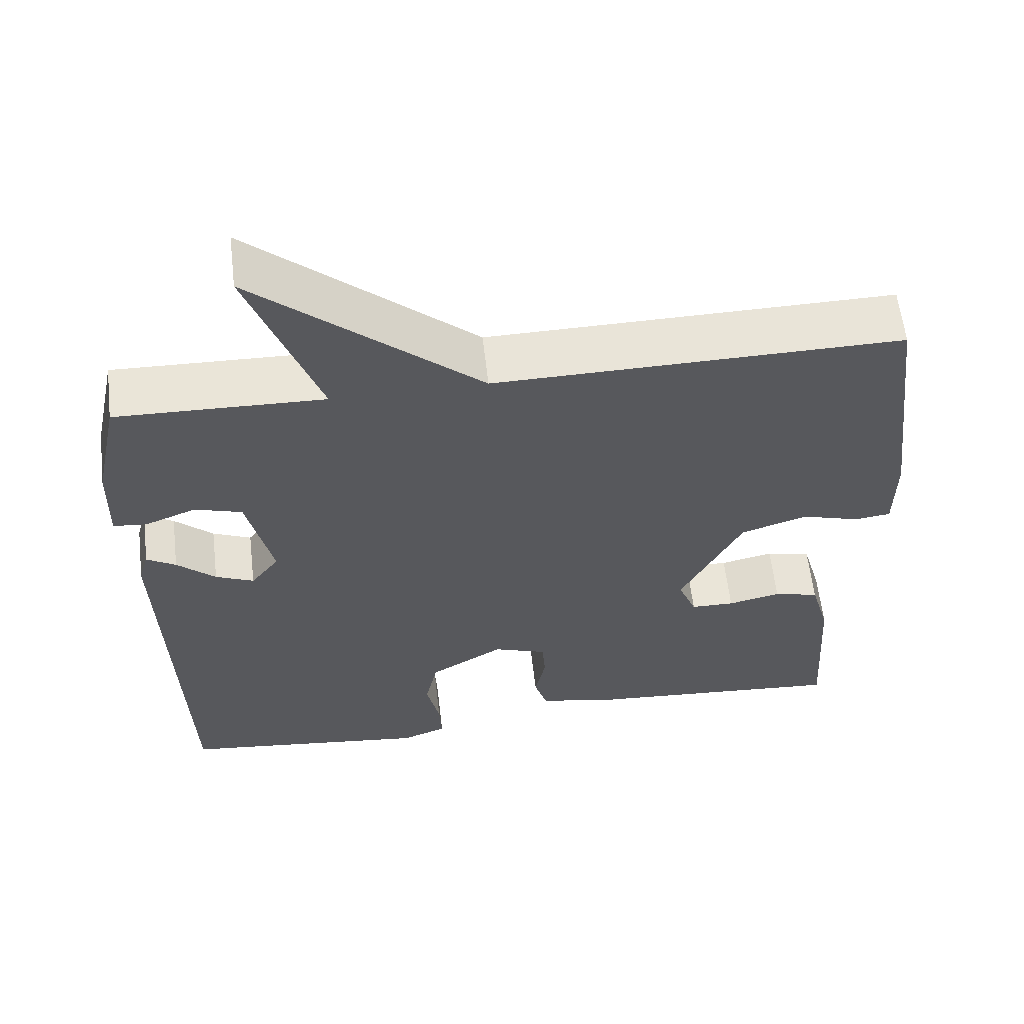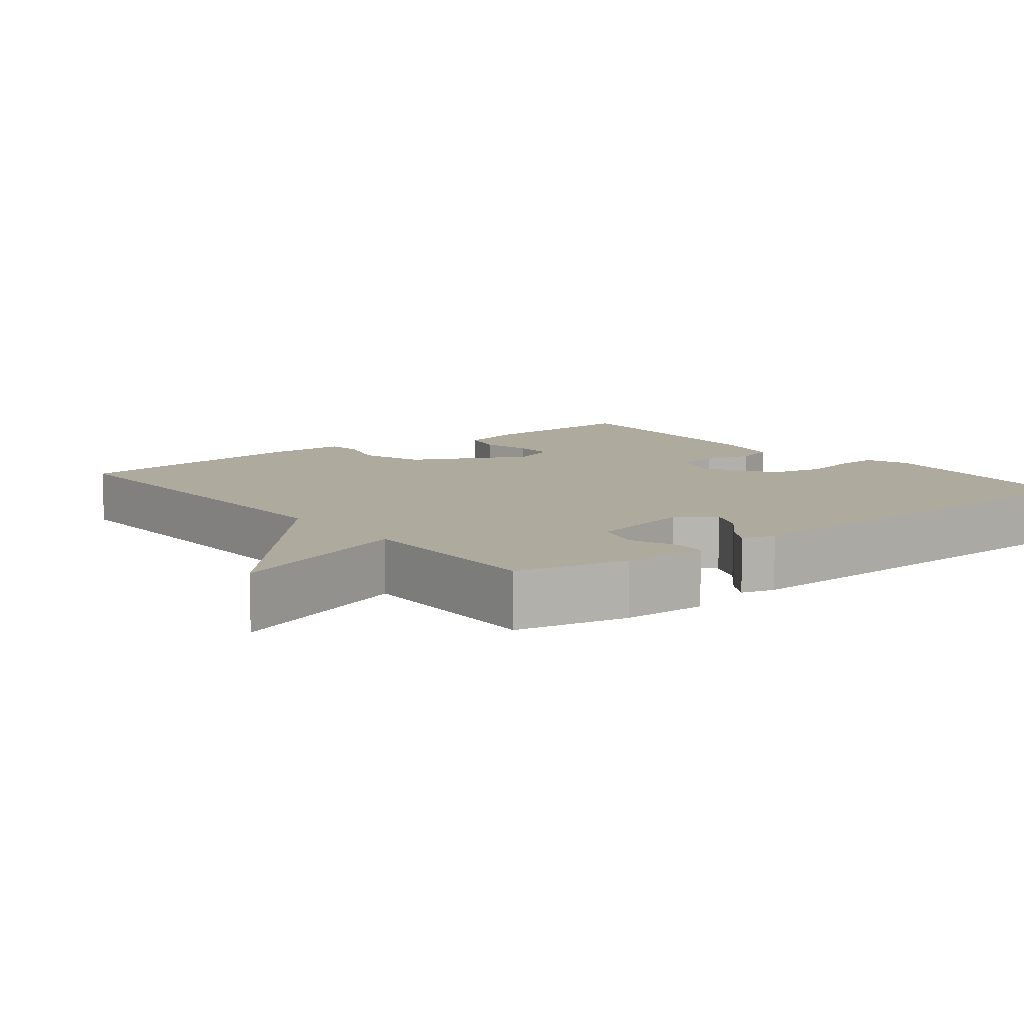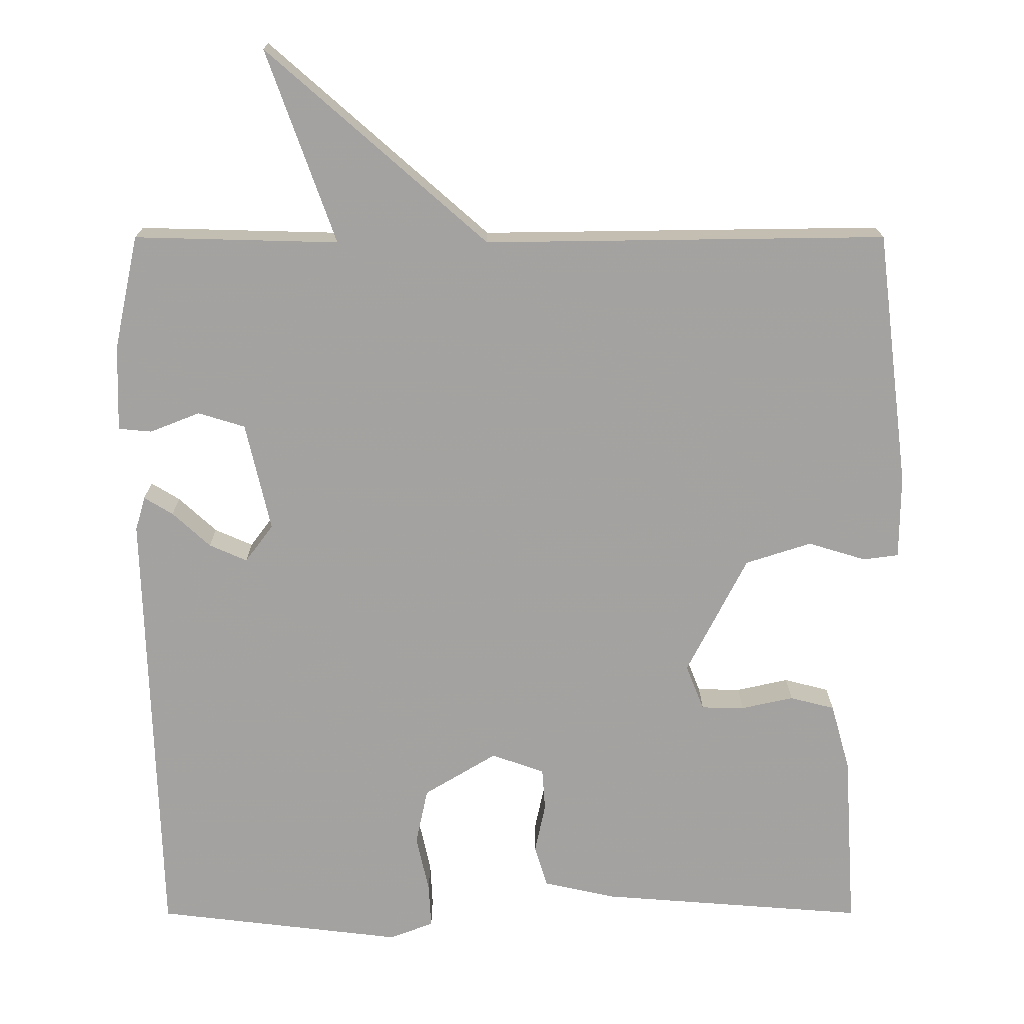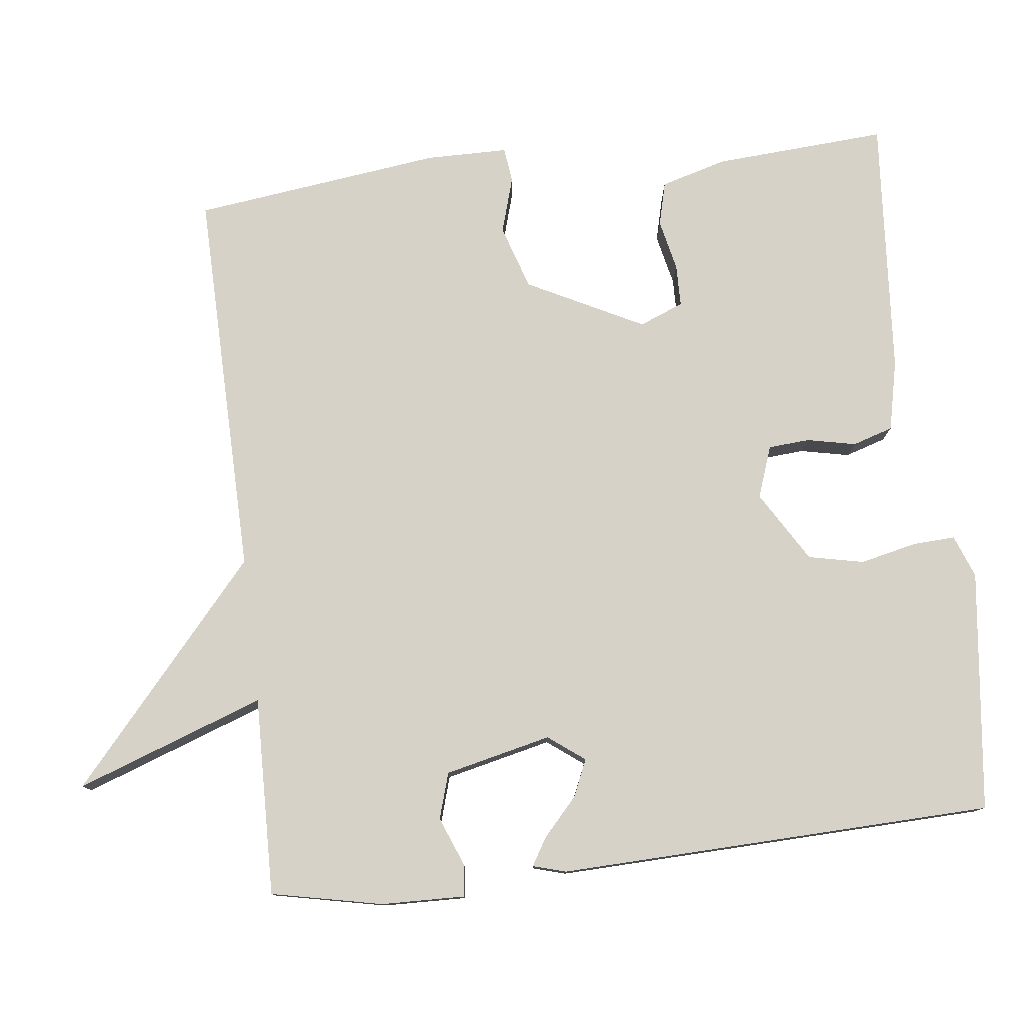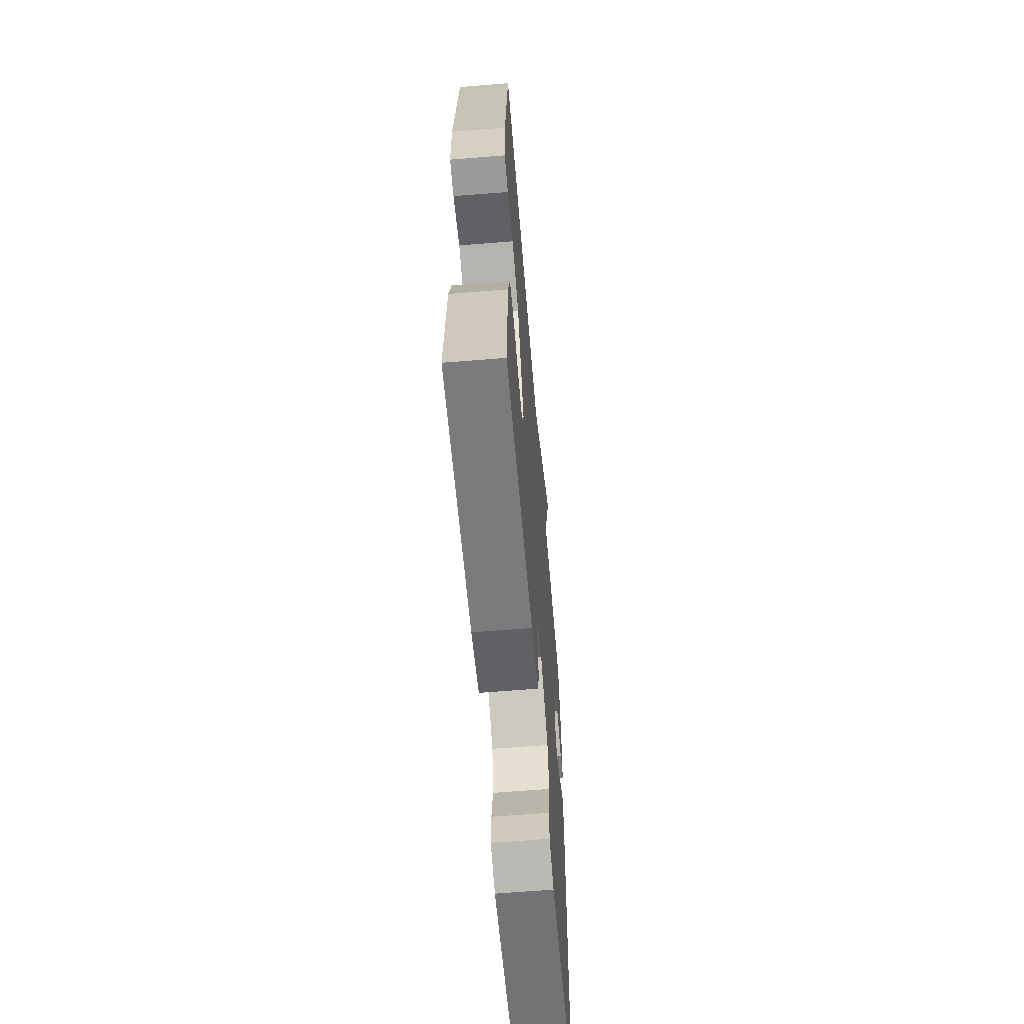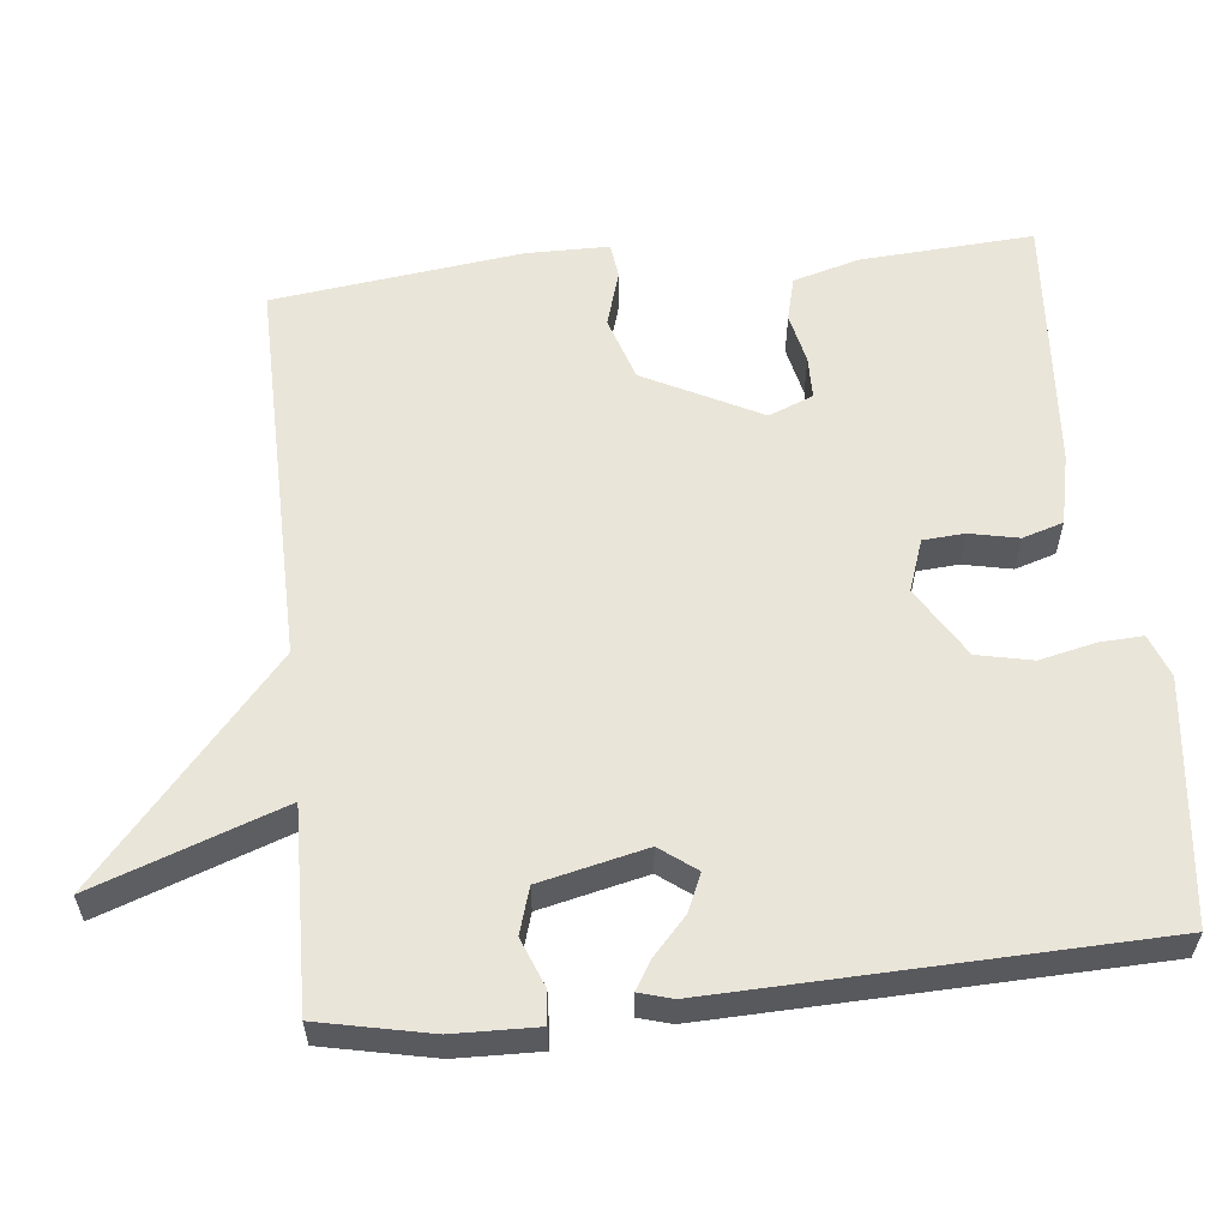
<metadata>
{"format":"obj","ext":"obj","renderer":"f3d","projection":"perspective","resolution":1024,"background":"white","views":[{"elev":60.1,"azim":173.4,"up":"+Z"},{"elev":9.3,"azim":51.7,"up":"+Y"},{"elev":17.3,"azim":179.9,"up":"+Z"},{"elev":78.5,"azim":83.2,"up":"+Y"},{"elev":-62.7,"azim":-85.3,"up":"+Z"},{"elev":58.4,"azim":83.9,"up":"+Y"}]}
</metadata>
<code>
v -0.5 0.07 -0.5
v -0.485 0.07 -0.266
v -0.46 0.07 -0.177
v -0.401 0.07 -0.162
v -0.332 0.07 -0.177
v -0.275 0.07 -0.176
v -0.251 0.07 -0.116
v -0.331 0.07 0.041
v -0.418 0.07 0.069
v -0.494 0.07 0.046
v -0.541 0.07 0.052
v -0.542 0.07 0.163
v -0.5 0.07 0.5
v 0.03 0.07 0.493
v 0.321 0.07 0.748
v 0.23 0.07 0.493
v 0.5 0.07 0.5
v 0.532 0.07 0.349
v 0.535 0.07 0.235
v 0.491 0.07 0.231
v 0.425 0.07 0.257
v 0.363 0.07 0.238
v 0.33 0.07 0.094
v 0.367 0.07 0.045
v 0.417 0.07 0.067
v 0.467 0.07 0.113
v 0.505 0.07 0.136
v 0.518 0.07 0.091
v 0.5 0.07 -0.5
v 0.173 0.07 -0.539
v 0.115 0.07 -0.517
v 0.118 0.07 -0.459
v 0.135 0.07 -0.383
v 0.119 0.07 -0.308
v 0.023 0.07 -0.25
v -0.047 0.07 -0.275
v -0.051 0.07 -0.331
v -0.037 0.07 -0.397
v -0.054 0.07 -0.452
v -0.149 0.07 -0.473
v -0.5 0 -0.5
v -0.485 0 -0.266
v -0.46 0 -0.177
v -0.401 0 -0.162
v -0.332 0 -0.177
v -0.275 0 -0.176
v -0.251 0 -0.116
v -0.331 0 0.041
v -0.418 0 0.069
v -0.494 0 0.046
v -0.541 0 0.052
v -0.542 0 0.163
v -0.5 0 0.5
v 0.03 0 0.493
v 0.321 0 0.748
v 0.23 0 0.493
v 0.5 0 0.5
v 0.532 0 0.349
v 0.535 0 0.235
v 0.491 0 0.231
v 0.425 0 0.257
v 0.363 0 0.238
v 0.33 0 0.094
v 0.367 0 0.045
v 0.417 0 0.067
v 0.467 0 0.113
v 0.505 0 0.136
v 0.518 0 0.091
v 0.5 0 -0.5
v 0.173 0 -0.539
v 0.115 0 -0.517
v 0.118 0 -0.459
v 0.135 0 -0.383
v 0.119 0 -0.308
v 0.023 0 -0.25
v -0.047 0 -0.275
v -0.051 0 -0.331
v -0.037 0 -0.397
v -0.054 0 -0.452
v -0.149 0 -0.473
f 3 4 5
f 2 3 5
f 1 2 5
f 40 1 5
f 39 40 5
f 38 39 5
f 37 38 5
f 36 37 5 6
f 35 36 6 7
f 31 32 33
f 30 31 33
f 29 30 33
f 28 29 33
f 27 28 33
f 26 27 33
f 25 26 33
f 24 25 33 34
f 23 24 34 35
f 19 20 21
f 18 19 21
f 17 18 21
f 16 17 21
f 16 21 22
f 14 15 16
f 35 7 8
f 23 35 8
f 22 23 8
f 16 22 8
f 14 16 8
f 12 13 14
f 11 12 14
f 10 11 14
f 9 10 14
f 8 9 14
f 45 44 43
f 45 43 42
f 45 42 41
f 45 41 80
f 45 80 79
f 45 79 78
f 45 78 77
f 46 45 77 76
f 47 46 76 75
f 73 72 71
f 73 71 70
f 73 70 69
f 73 69 68
f 73 68 67
f 73 67 66
f 73 66 65
f 74 73 65 64
f 75 74 64 63
f 61 60 59
f 61 59 58
f 61 58 57
f 61 57 56
f 62 61 56
f 56 55 54
f 48 47 75
f 48 75 63
f 48 63 62
f 48 62 56
f 48 56 54
f 54 53 52
f 54 52 51
f 54 51 50
f 54 50 49
f 54 49 48
f 1 41 42 2
f 2 42 43 3
f 3 43 44 4
f 4 44 45 5
f 5 45 46 6
f 6 46 47 7
f 7 47 48 8
f 8 48 49 9
f 9 49 50 10
f 10 50 51 11
f 11 51 52 12
f 12 52 53 13
f 13 53 54 14
f 14 54 55 15
f 15 55 56 16
f 16 56 57 17
f 17 57 58 18
f 18 58 59 19
f 19 59 60 20
f 20 60 61 21
f 21 61 62 22
f 22 62 63 23
f 23 63 64 24
f 24 64 65 25
f 25 65 66 26
f 26 66 67 27
f 27 67 68 28
f 28 68 69 29
f 29 69 70 30
f 30 70 71 31
f 31 71 72 32
f 32 72 73 33
f 33 73 74 34
f 34 74 75 35
f 35 75 76 36
f 36 76 77 37
f 37 77 78 38
f 38 78 79 39
f 39 79 80 40
f 40 80 41 1

</code>
